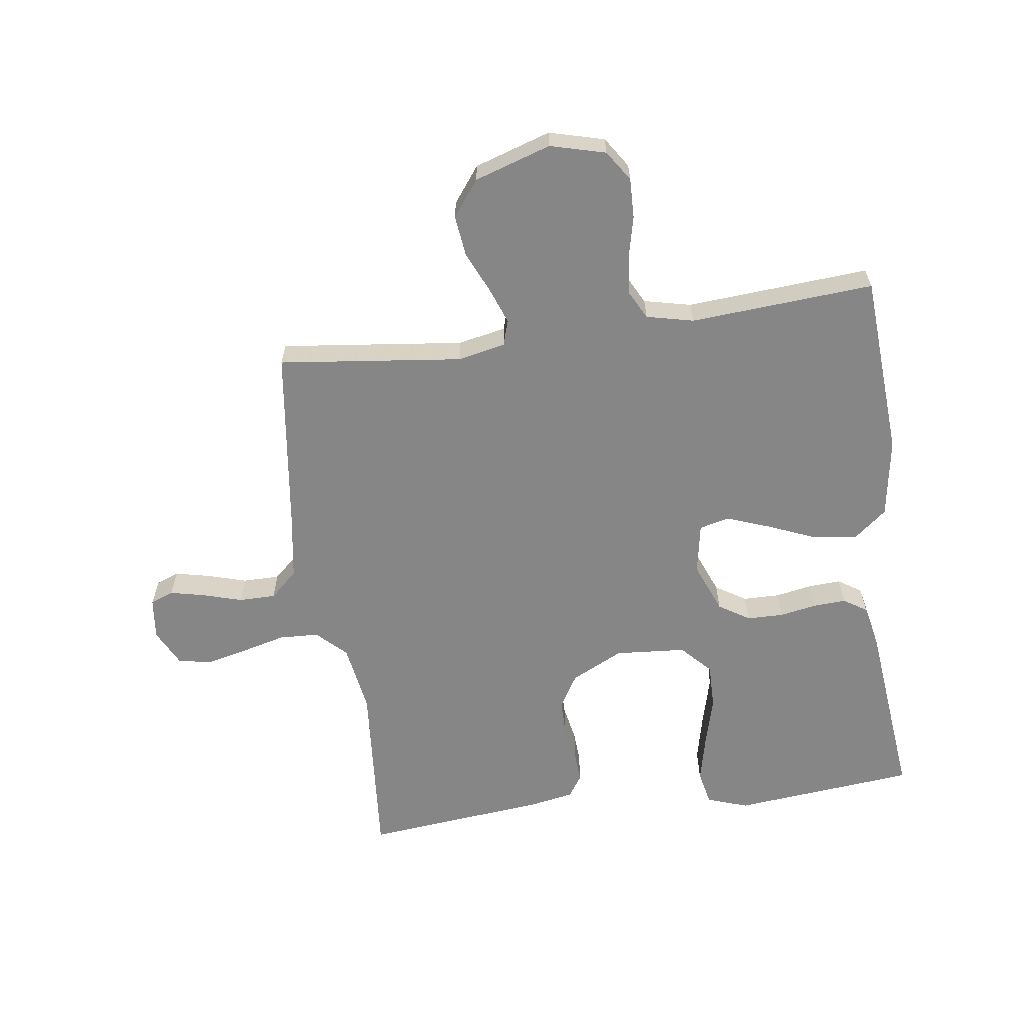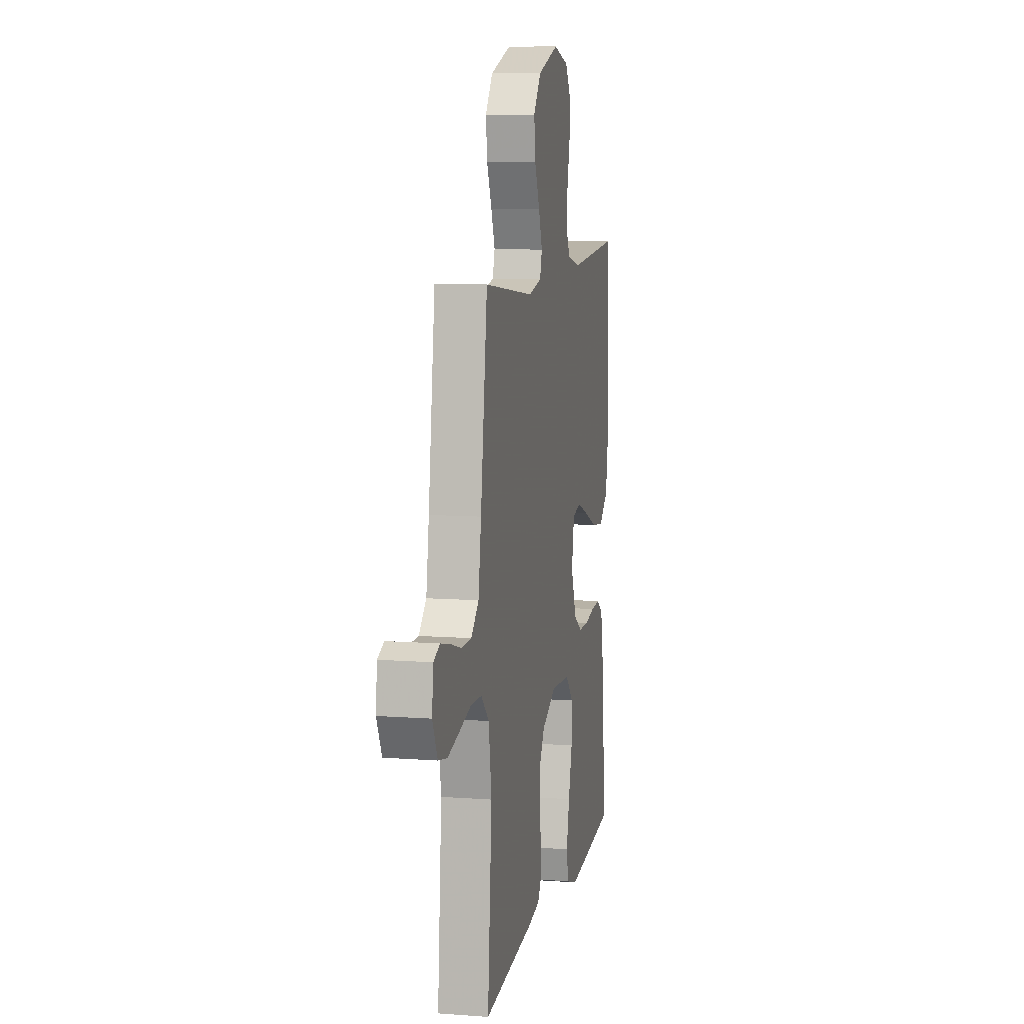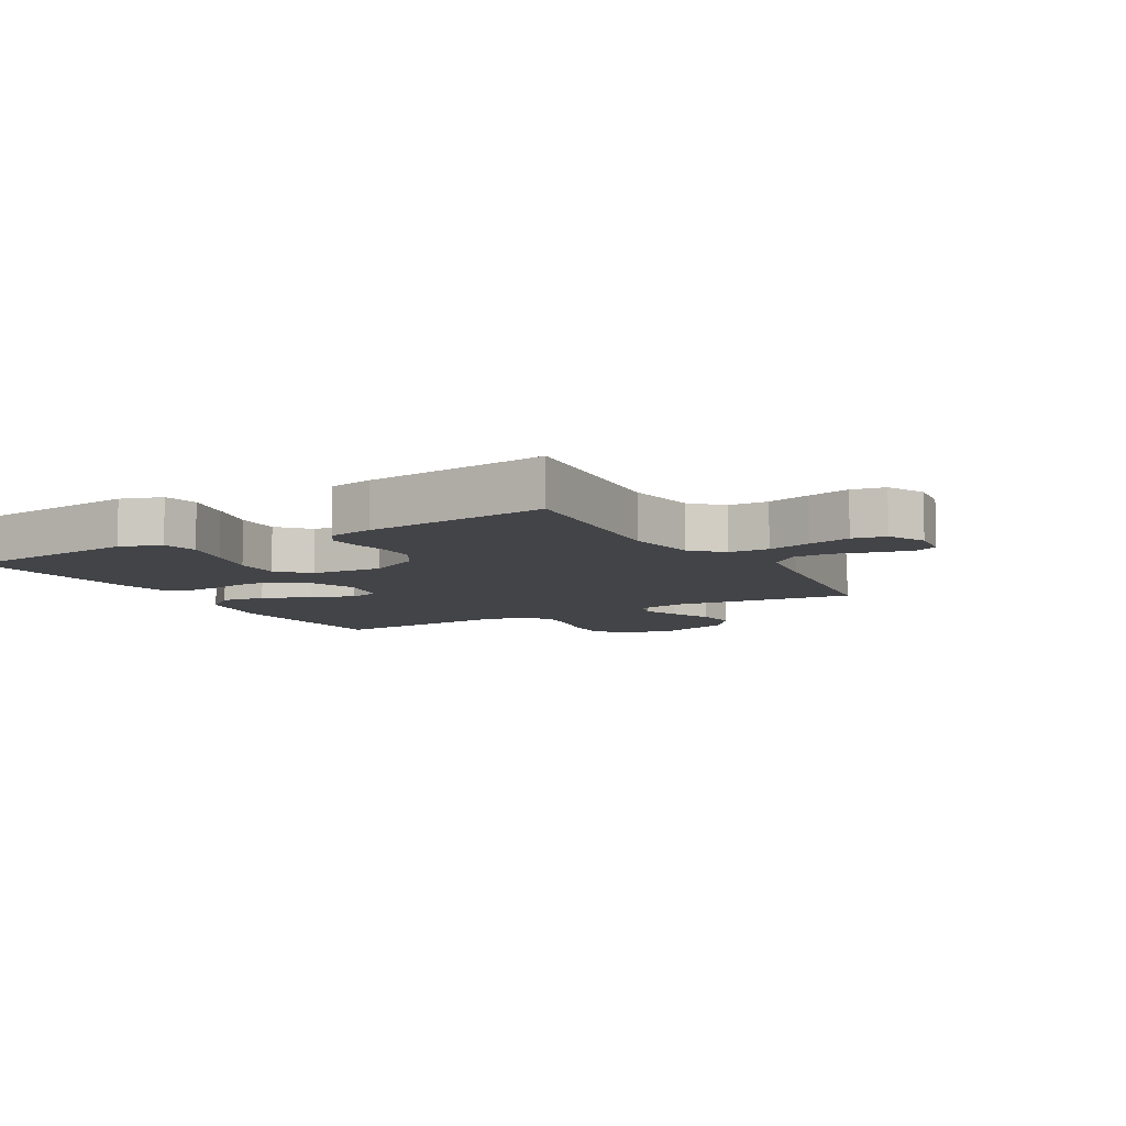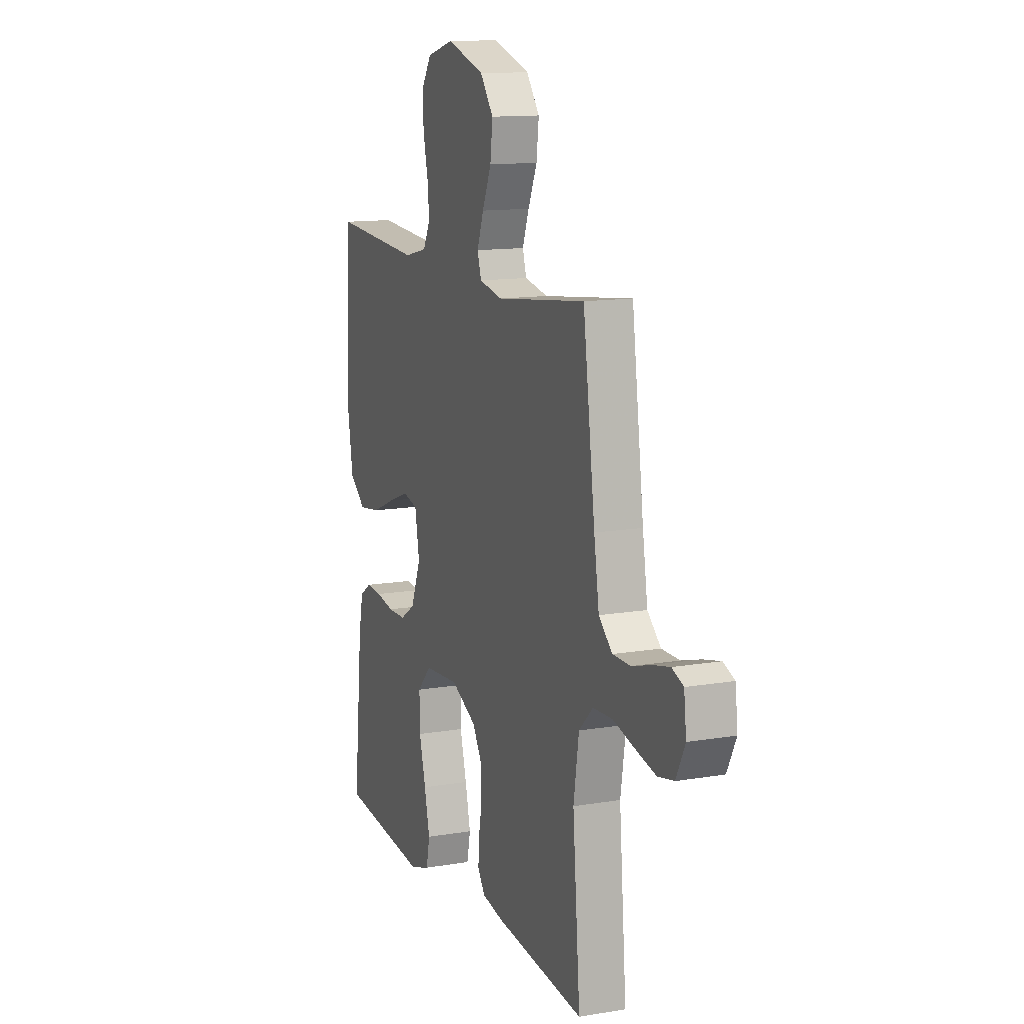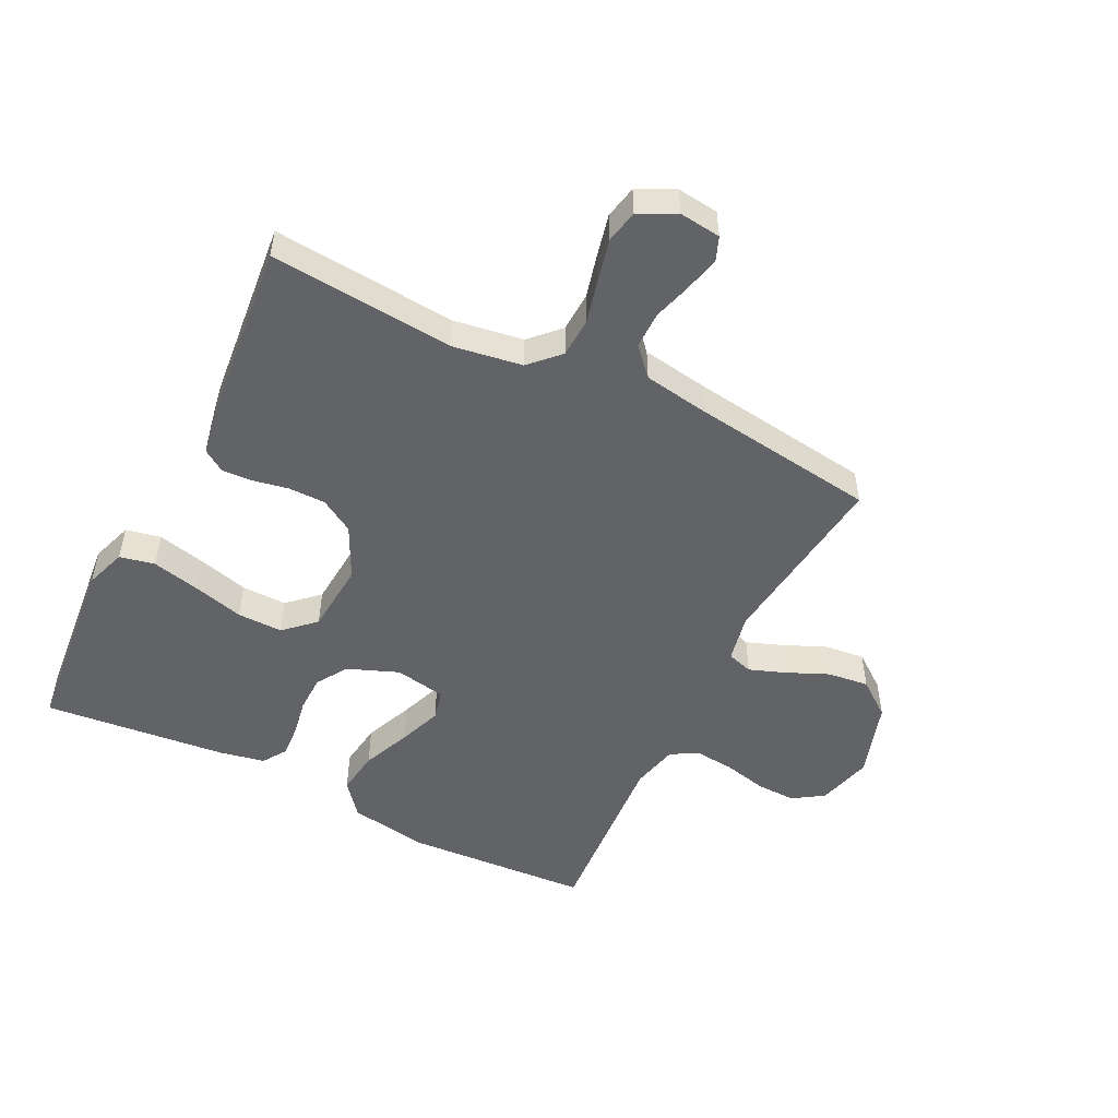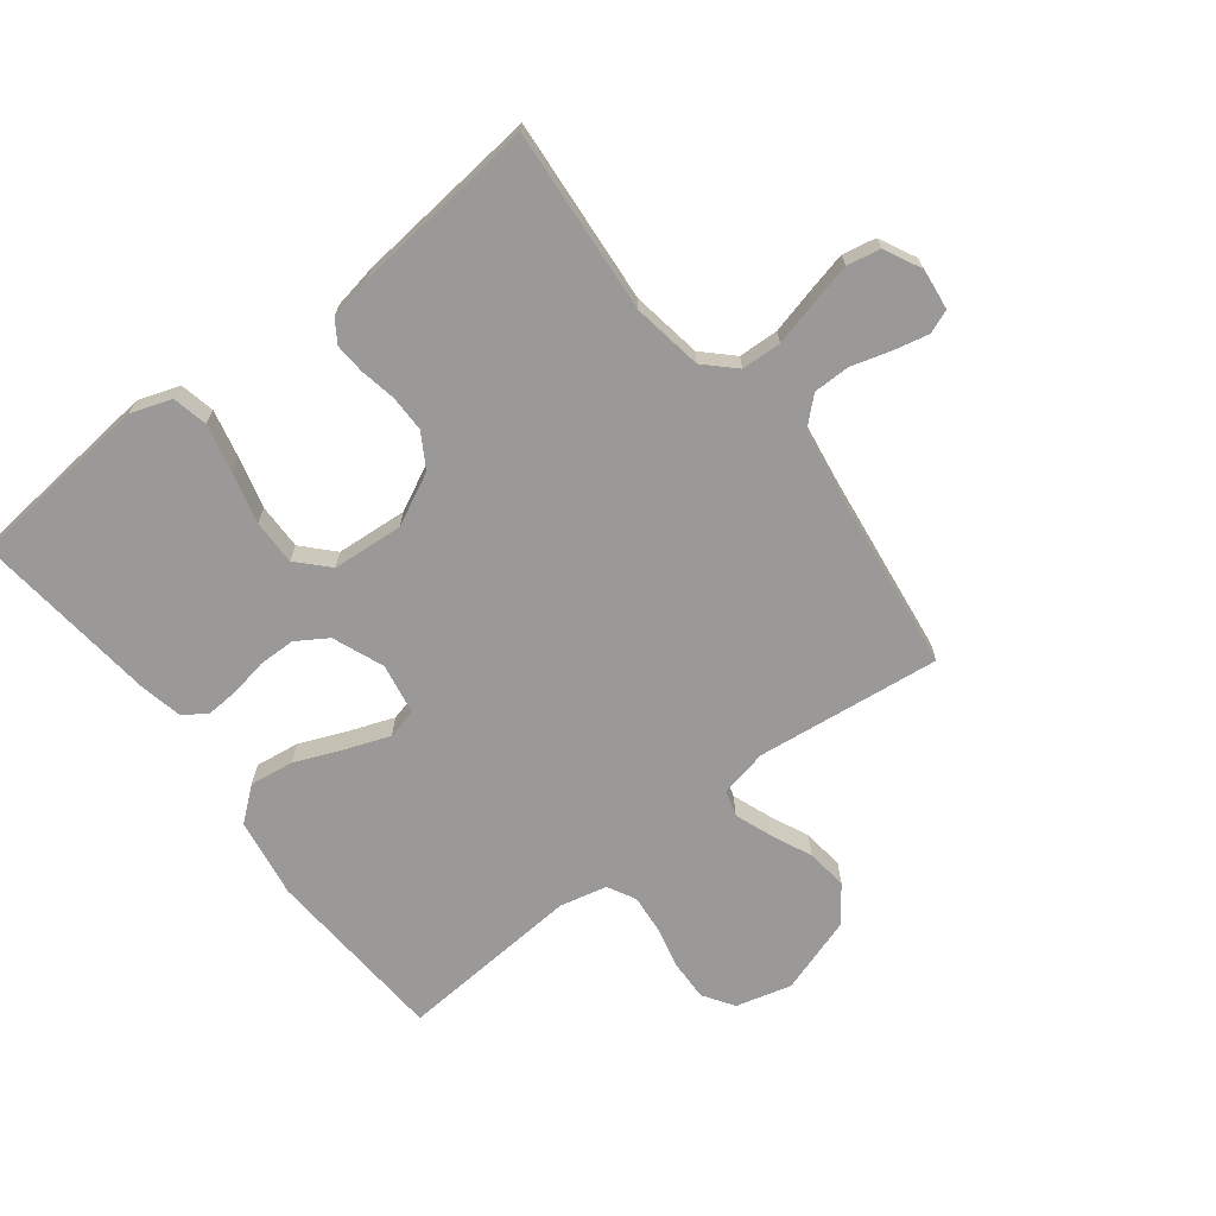
<metadata>
{"format":"obj","ext":"obj","renderer":"f3d","projection":"perspective","resolution":1024,"background":"white","views":[{"elev":-62.0,"azim":8.0,"up":"+Y"},{"elev":9.4,"azim":-78.8,"up":"+Z"},{"elev":-8.3,"azim":-150.0,"up":"+Y"},{"elev":12.9,"azim":-111.4,"up":"+Z"},{"elev":-50.9,"azim":-116.6,"up":"+Y"},{"elev":-69.0,"azim":-142.2,"up":"+Y"}]}
</metadata>
<code>
v 0.5 0.07 0.5
v 0.519 0.07 0.2
v 0.498 0.07 0.07
v 0.444 0.07 0.026
v 0.372 0.07 0.036
v 0.293 0.07 0.069
v 0.223 0.07 0.095
v 0.174 0.07 0.083
v 0.159 0.07 0
v 0.192 0.07 -0.083
v 0.242 0.07 -0.115
v 0.302 0.07 -0.116
v 0.363 0.07 -0.105
v 0.416 0.07 -0.102
v 0.454 0.07 -0.127
v 0.469 0.07 -0.2
v 0.5 0.07 -0.5
v 0.2 0.07 -0.529
v 0.133 0.07 -0.506
v 0.121 0.07 -0.449
v 0.139 0.07 -0.371
v 0.161 0.07 -0.288
v 0.162 0.07 -0.214
v 0.116 0.07 -0.165
v 0 0.07 -0.156
v -0.085 0.07 -0.198
v -0.118 0.07 -0.253
v -0.118 0.07 -0.313
v -0.107 0.07 -0.371
v -0.104 0.07 -0.421
v -0.128 0.07 -0.457
v -0.2 0.07 -0.47
v -0.5 0.07 -0.5
v -0.475 0.07 -0.2
v -0.493 0.07 -0.086
v -0.54 0.07 -0.04
v -0.605 0.07 -0.037
v -0.676 0.07 -0.055
v -0.745 0.07 -0.071
v -0.799 0.07 -0.06
v -0.829 0.07 0
v -0.821 0.07 0.068
v -0.783 0.07 0.083
v -0.726 0.07 0.07
v -0.662 0.07 0.051
v -0.602 0.07 0.051
v -0.557 0.07 0.092
v -0.54 0.07 0.2
v -0.5 0.07 0.5
v -0.2 0.07 0.464
v -0.122 0.07 0.48
v -0.109 0.07 0.522
v -0.131 0.07 0.581
v -0.161 0.07 0.649
v -0.169 0.07 0.716
v -0.125 0.07 0.774
v 0 0.07 0.814
v 0.09 0.07 0.79
v 0.123 0.07 0.74
v 0.121 0.07 0.675
v 0.105 0.07 0.606
v 0.099 0.07 0.543
v 0.123 0.07 0.497
v 0.2 0.07 0.479
v 0.5 0 0.5
v 0.519 0 0.2
v 0.498 0 0.07
v 0.444 0 0.026
v 0.372 0 0.036
v 0.293 0 0.069
v 0.223 0 0.095
v 0.174 0 0.083
v 0.159 0 0
v 0.192 0 -0.083
v 0.242 0 -0.115
v 0.302 0 -0.116
v 0.363 0 -0.105
v 0.416 0 -0.102
v 0.454 0 -0.127
v 0.469 0 -0.2
v 0.5 0 -0.5
v 0.2 0 -0.529
v 0.133 0 -0.506
v 0.121 0 -0.449
v 0.139 0 -0.371
v 0.161 0 -0.288
v 0.162 0 -0.214
v 0.116 0 -0.165
v 0 0 -0.156
v -0.085 0 -0.198
v -0.118 0 -0.253
v -0.118 0 -0.313
v -0.107 0 -0.371
v -0.104 0 -0.421
v -0.128 0 -0.457
v -0.2 0 -0.47
v -0.5 0 -0.5
v -0.475 0 -0.2
v -0.493 0 -0.086
v -0.54 0 -0.04
v -0.605 0 -0.037
v -0.676 0 -0.055
v -0.745 0 -0.071
v -0.799 0 -0.06
v -0.829 0 0
v -0.821 0 0.068
v -0.783 0 0.083
v -0.726 0 0.07
v -0.662 0 0.051
v -0.602 0 0.051
v -0.557 0 0.092
v -0.54 0 0.2
v -0.5 0 0.5
v -0.2 0 0.464
v -0.122 0 0.48
v -0.109 0 0.522
v -0.131 0 0.581
v -0.161 0 0.649
v -0.169 0 0.716
v -0.125 0 0.774
v 0 0 0.814
v 0.09 0 0.79
v 0.123 0 0.74
v 0.121 0 0.675
v 0.105 0 0.606
v 0.099 0 0.543
v 0.123 0 0.497
v 0.2 0 0.479
f 59 60 61
f 58 59 61
f 57 58 61
f 56 57 61
f 55 56 61
f 54 55 61
f 53 54 61
f 52 53 61 62
f 51 52 62 63
f 48 49 50
f 51 63 64
f 50 51 64
f 48 50 64
f 47 48 64
f 43 44 45
f 42 43 45
f 41 42 45
f 40 41 45
f 39 40 45
f 38 39 45
f 37 38 45
f 36 37 45 46
f 64 1 2
f 47 64 2
f 46 47 2
f 36 46 2
f 35 36 2
f 32 33 34
f 31 32 34
f 30 31 34
f 29 30 34
f 28 29 34
f 20 21 22
f 19 20 22
f 18 19 22
f 17 18 22
f 16 17 22
f 15 16 22
f 14 15 22
f 13 14 22
f 12 13 22
f 11 12 22 23
f 10 11 23 24
f 4 5 6
f 3 4 6
f 2 3 6
f 2 6 7
f 27 28 34 35
f 26 27 35
f 25 26 35
f 24 25 35
f 10 24 35
f 9 10 35
f 8 9 35
f 8 35 2
f 2 7 8
f 125 124 123
f 125 123 122
f 125 122 121
f 125 121 120
f 125 120 119
f 125 119 118
f 125 118 117
f 126 125 117 116
f 127 126 116 115
f 114 113 112
f 128 127 115
f 128 115 114
f 128 114 112
f 128 112 111
f 109 108 107
f 109 107 106
f 109 106 105
f 109 105 104
f 109 104 103
f 109 103 102
f 109 102 101
f 110 109 101 100
f 66 65 128
f 66 128 111
f 66 111 110
f 66 110 100
f 66 100 99
f 98 97 96
f 98 96 95
f 98 95 94
f 98 94 93
f 98 93 92
f 86 85 84
f 86 84 83
f 86 83 82
f 86 82 81
f 86 81 80
f 86 80 79
f 86 79 78
f 86 78 77
f 86 77 76
f 87 86 76 75
f 88 87 75 74
f 70 69 68
f 70 68 67
f 70 67 66
f 71 70 66
f 99 98 92 91
f 99 91 90
f 99 90 89
f 99 89 88
f 99 88 74
f 99 74 73
f 99 73 72
f 66 99 72
f 72 71 66
f 1 65 66 2
f 2 66 67 3
f 3 67 68 4
f 4 68 69 5
f 5 69 70 6
f 6 70 71 7
f 7 71 72 8
f 8 72 73 9
f 9 73 74 10
f 10 74 75 11
f 11 75 76 12
f 12 76 77 13
f 13 77 78 14
f 14 78 79 15
f 15 79 80 16
f 16 80 81 17
f 17 81 82 18
f 18 82 83 19
f 19 83 84 20
f 20 84 85 21
f 21 85 86 22
f 22 86 87 23
f 23 87 88 24
f 24 88 89 25
f 25 89 90 26
f 26 90 91 27
f 27 91 92 28
f 28 92 93 29
f 29 93 94 30
f 30 94 95 31
f 31 95 96 32
f 32 96 97 33
f 33 97 98 34
f 34 98 99 35
f 35 99 100 36
f 36 100 101 37
f 37 101 102 38
f 38 102 103 39
f 39 103 104 40
f 40 104 105 41
f 41 105 106 42
f 42 106 107 43
f 43 107 108 44
f 44 108 109 45
f 45 109 110 46
f 46 110 111 47
f 47 111 112 48
f 48 112 113 49
f 49 113 114 50
f 50 114 115 51
f 51 115 116 52
f 52 116 117 53
f 53 117 118 54
f 54 118 119 55
f 55 119 120 56
f 56 120 121 57
f 57 121 122 58
f 58 122 123 59
f 59 123 124 60
f 60 124 125 61
f 61 125 126 62
f 62 126 127 63
f 63 127 128 64
f 64 128 65 1

</code>
